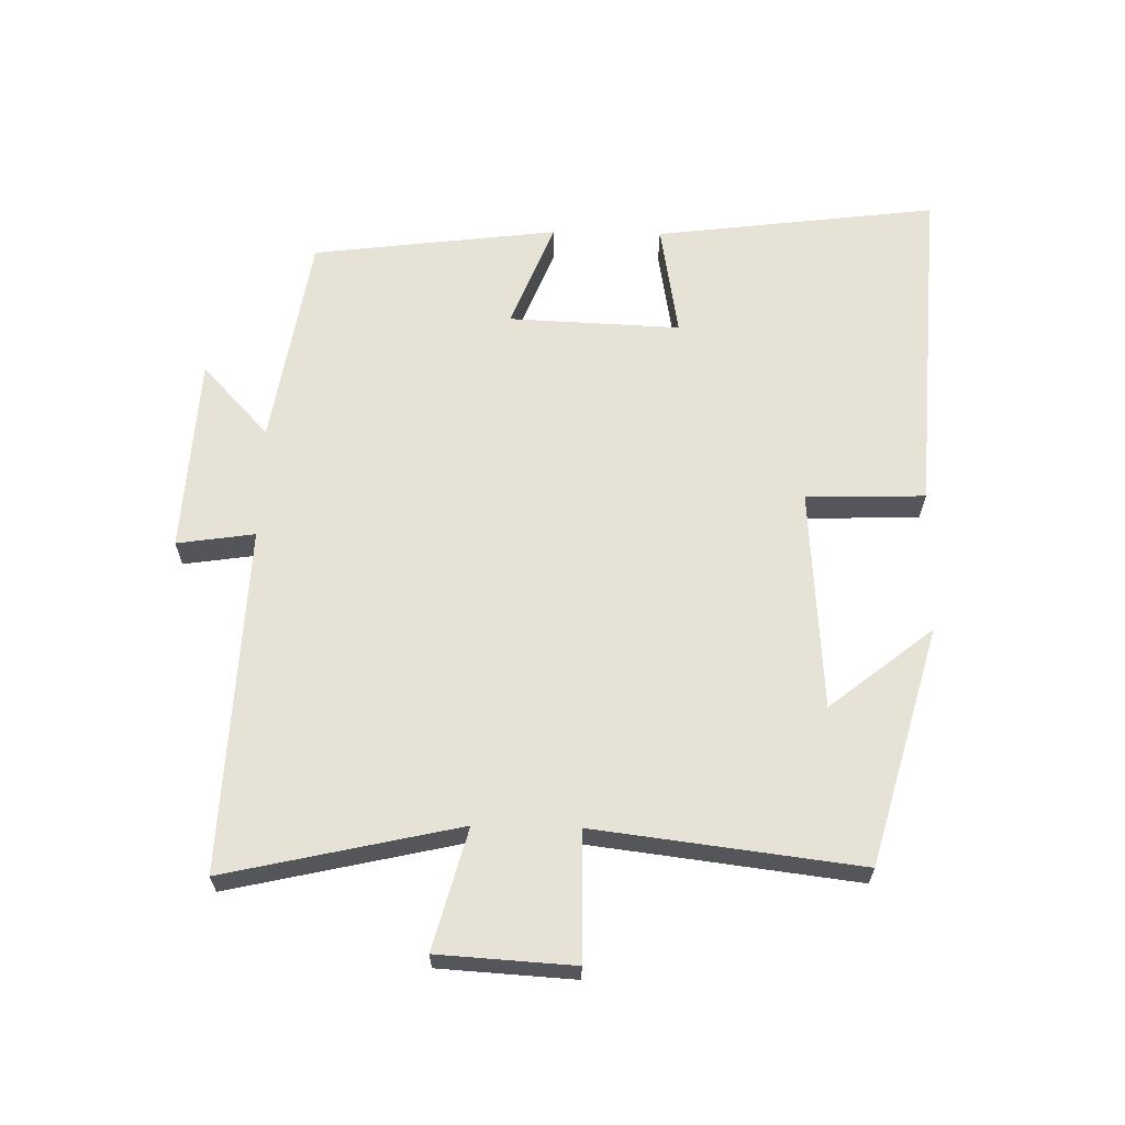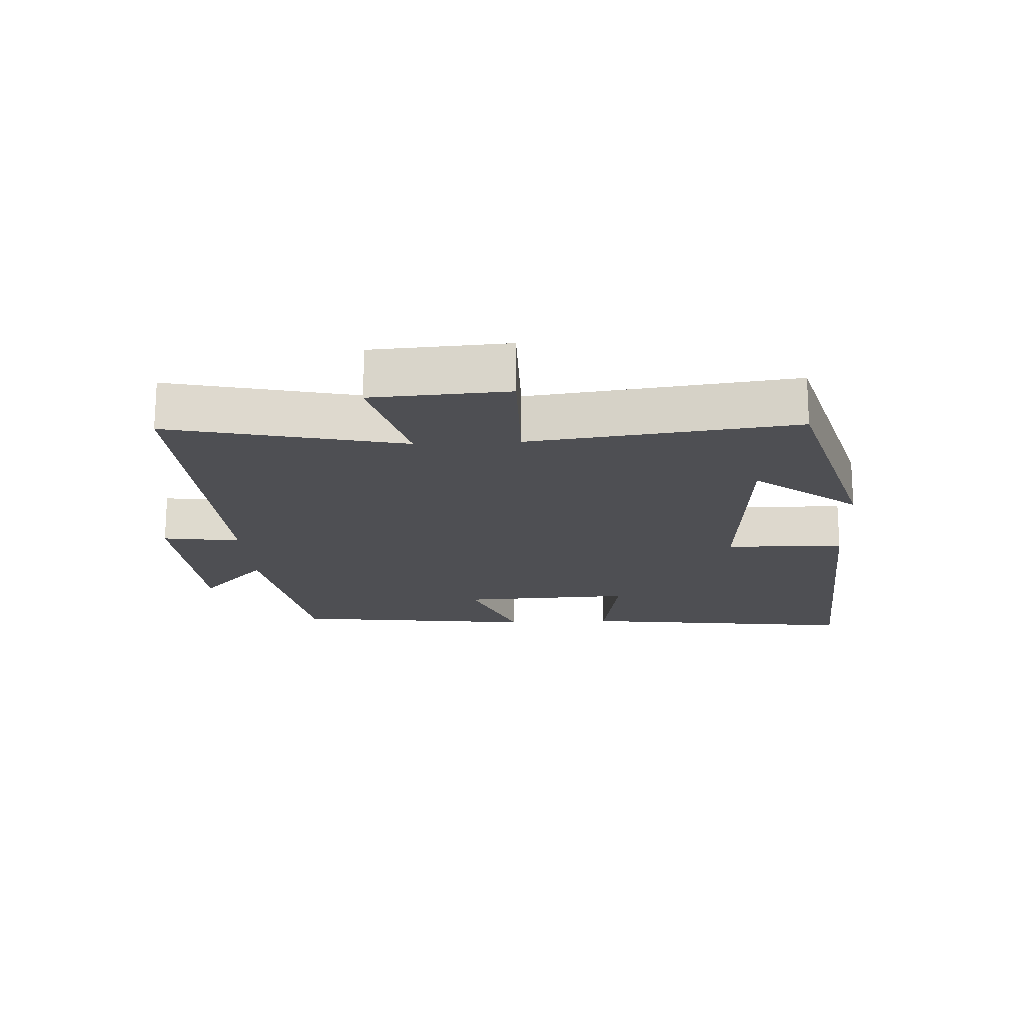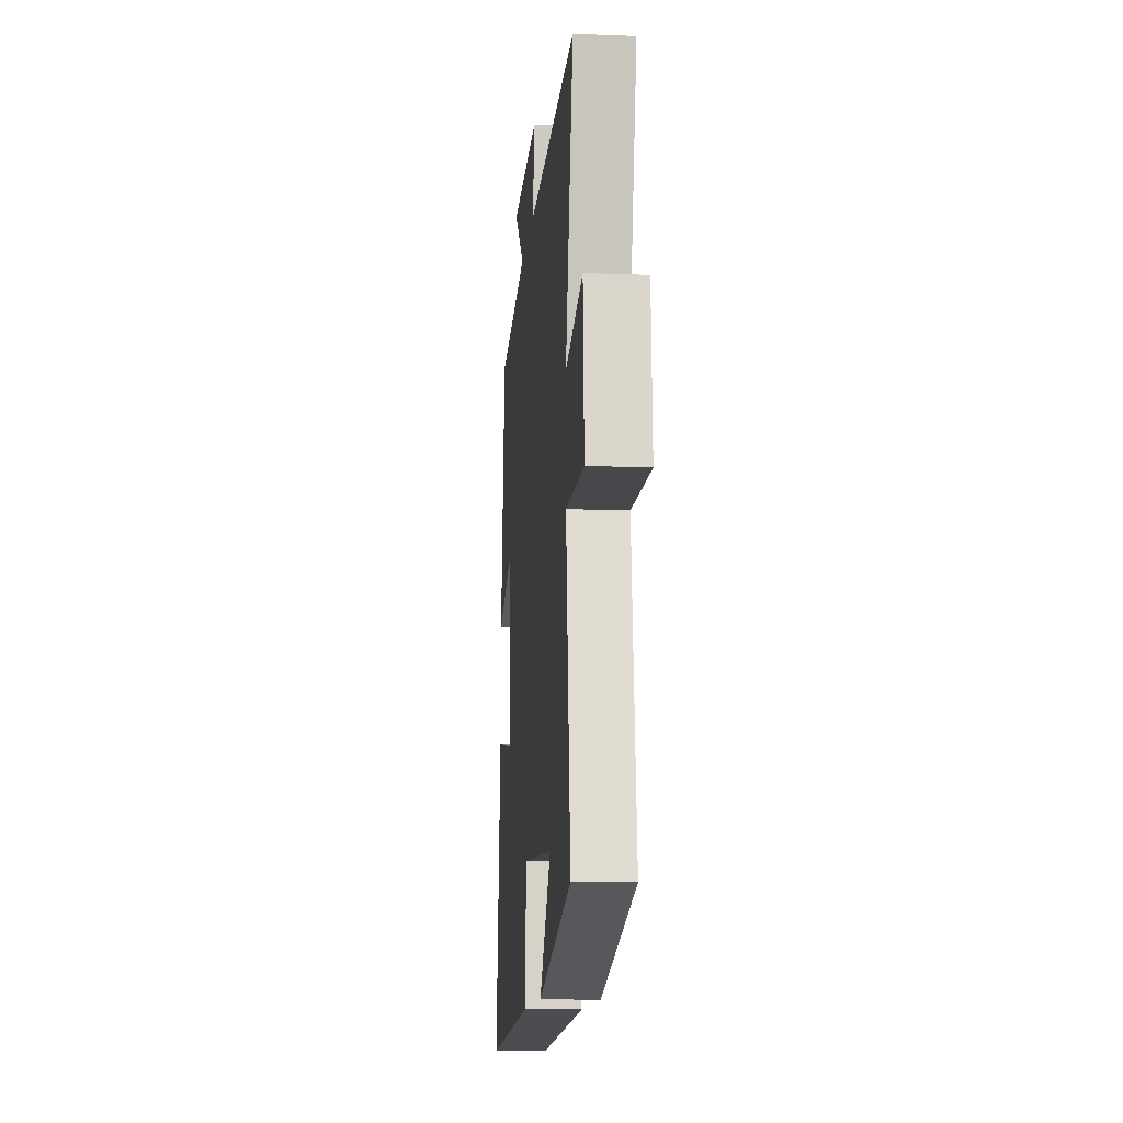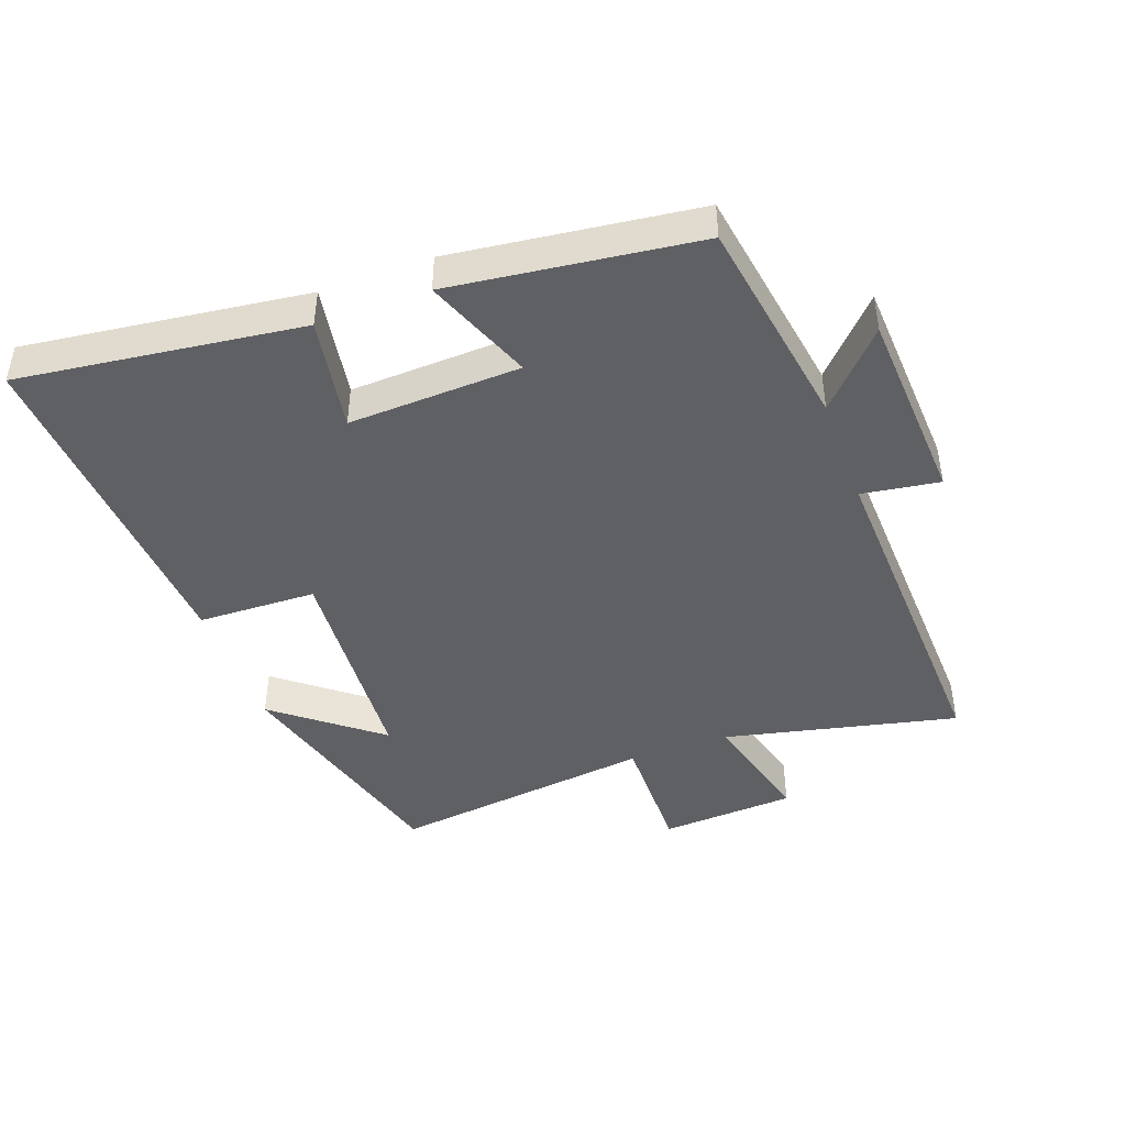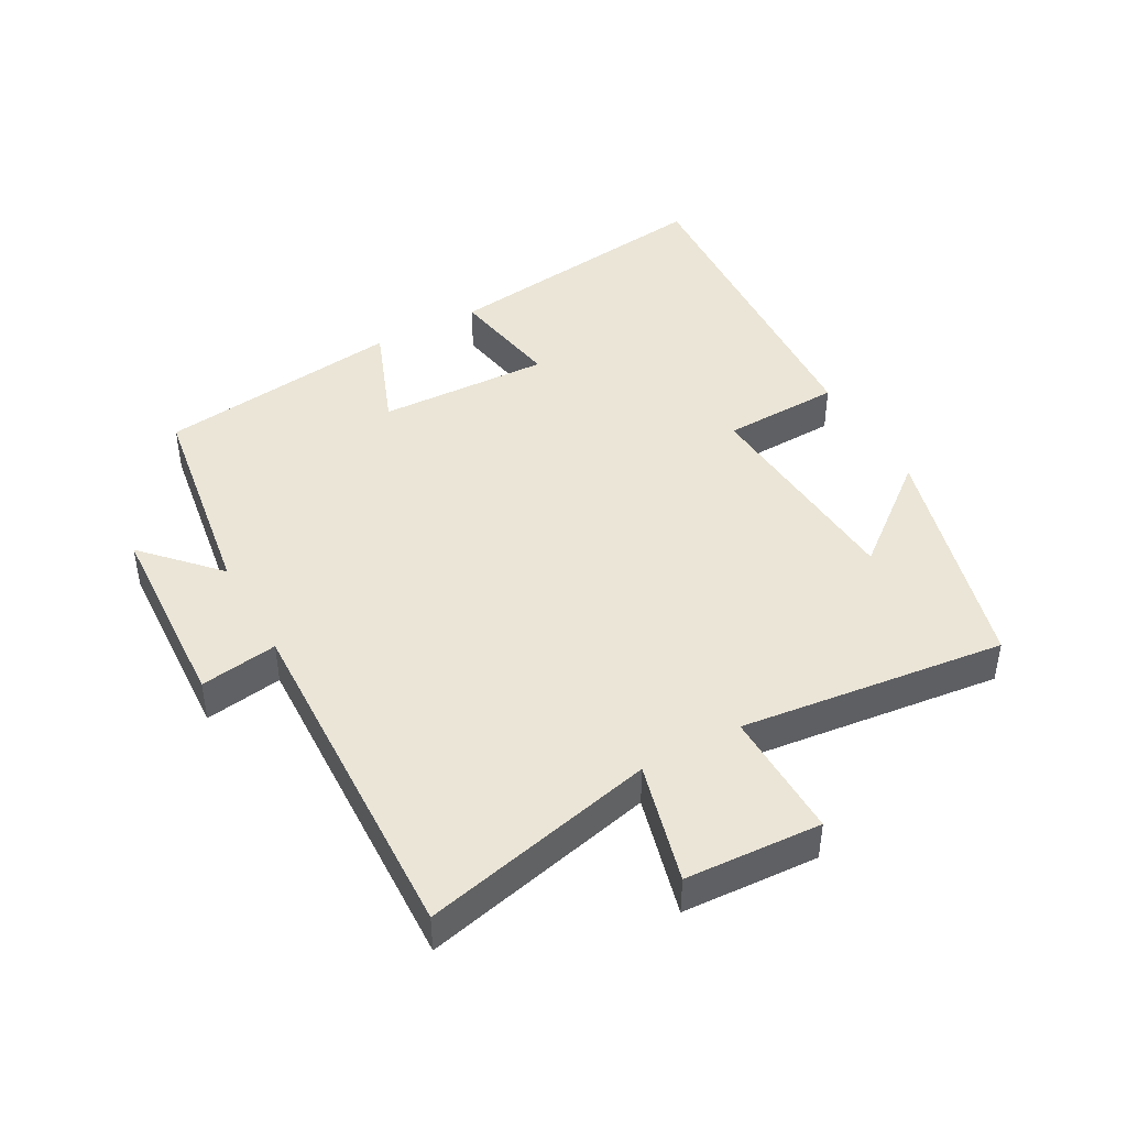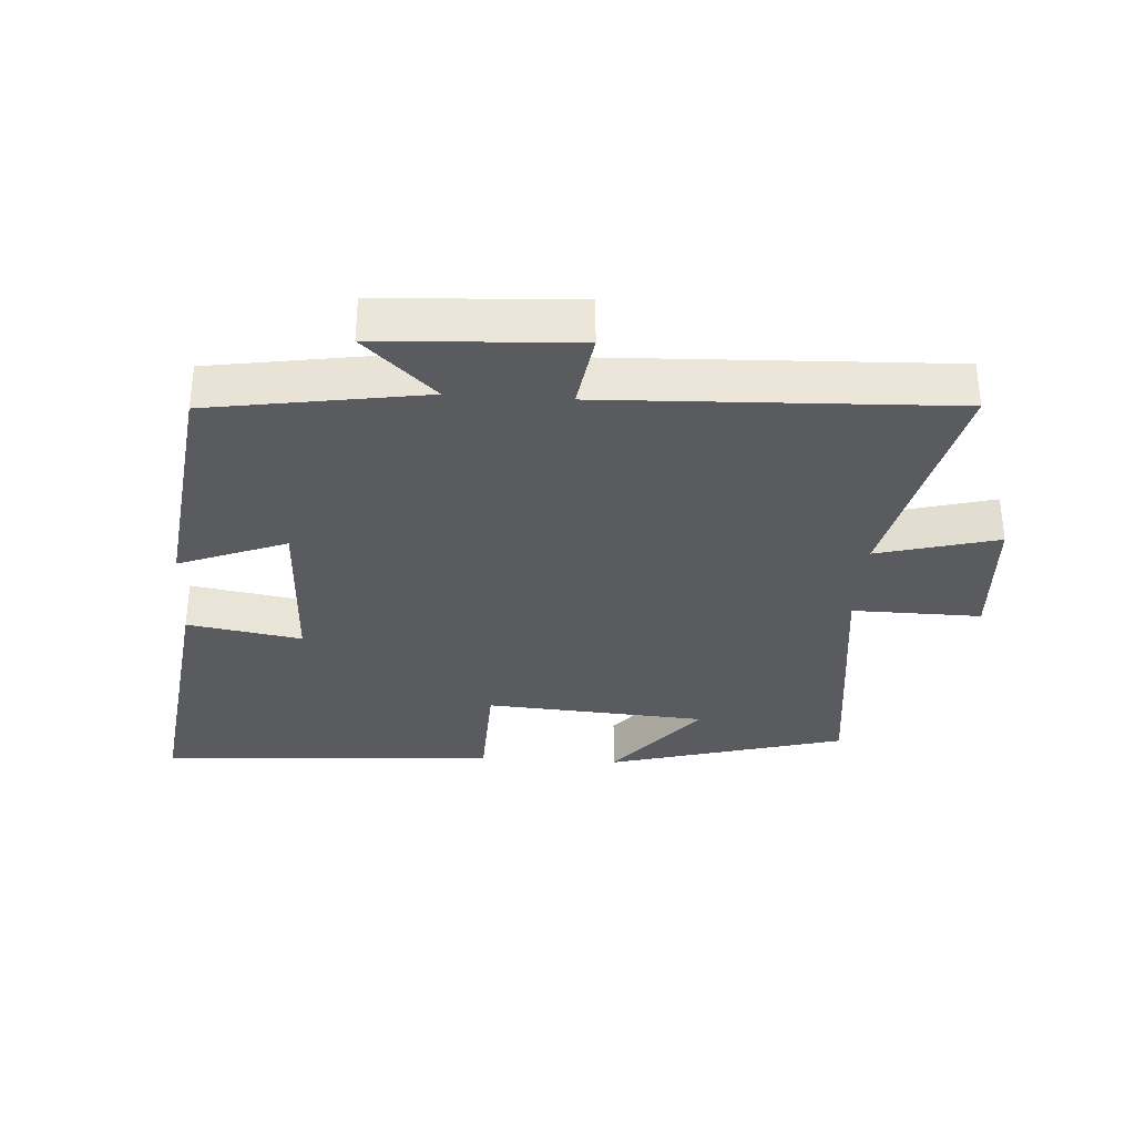
<metadata>
{"format":"obj","ext":"obj","renderer":"f3d","projection":"perspective","resolution":1024,"background":"white","views":[{"elev":63.8,"azim":91.3,"up":"+Y"},{"elev":-18.1,"azim":93.2,"up":"+Y"},{"elev":-12.5,"azim":84.7,"up":"+Z"},{"elev":-44.5,"azim":-69.8,"up":"+Y"},{"elev":44.0,"azim":60.9,"up":"+Y"},{"elev":-32.9,"azim":-3.7,"up":"+Y"}]}
</metadata>
<code>
v -0.452 0.07 0.448
v -0.123 0.07 0.5
v -0.233 0.07 0.603
v 0.069 0.07 0.619
v 0.051 0.07 0.5
v 0.582 0.07 0.52
v 0.5 0.07 0.162
v 0.685 0.07 0.211
v 0.697 0.07 0.003
v 0.5 0.07 0.006
v 0.549 0.07 -0.4
v 0.184 0.07 -0.5
v 0.31 0.07 -0.342
v -0.03 0.07 -0.318
v -0.036 0.07 -0.5
v -0.556 0.07 -0.532
v -0.5 0.07 -0.099
v -0.325 0.07 -0.129
v -0.335 0.07 0.135
v -0.5 0.07 0.071
v -0.452 0 0.448
v -0.123 0 0.5
v -0.233 0 0.603
v 0.069 0 0.619
v 0.051 0 0.5
v 0.582 0 0.52
v 0.5 0 0.162
v 0.685 0 0.211
v 0.697 0 0.003
v 0.5 0 0.006
v 0.549 0 -0.4
v 0.184 0 -0.5
v 0.31 0 -0.342
v -0.03 0 -0.318
v -0.036 0 -0.5
v -0.556 0 -0.532
v -0.5 0 -0.099
v -0.325 0 -0.129
v -0.335 0 0.135
v -0.5 0 0.071
f 19 20 1 2
f 18 19 2
f 15 16 17 18
f 14 15 18 2
f 13 14 2
f 11 12 13
f 10 11 13 2
f 7 8 9 10
f 7 10 2 3
f 5 6 7
f 5 7 3
f 3 4 5
f 22 21 40 39
f 22 39 38
f 38 37 36 35
f 22 38 35 34
f 22 34 33
f 33 32 31
f 22 33 31 30
f 30 29 28 27
f 23 22 30 27
f 27 26 25
f 23 27 25
f 25 24 23
f 1 21 22 2
f 2 22 23 3
f 3 23 24 4
f 4 24 25 5
f 5 25 26 6
f 6 26 27 7
f 7 27 28 8
f 8 28 29 9
f 9 29 30 10
f 10 30 31 11
f 11 31 32 12
f 12 32 33 13
f 13 33 34 14
f 14 34 35 15
f 15 35 36 16
f 16 36 37 17
f 17 37 38 18
f 18 38 39 19
f 19 39 40 20
f 20 40 21 1

</code>
